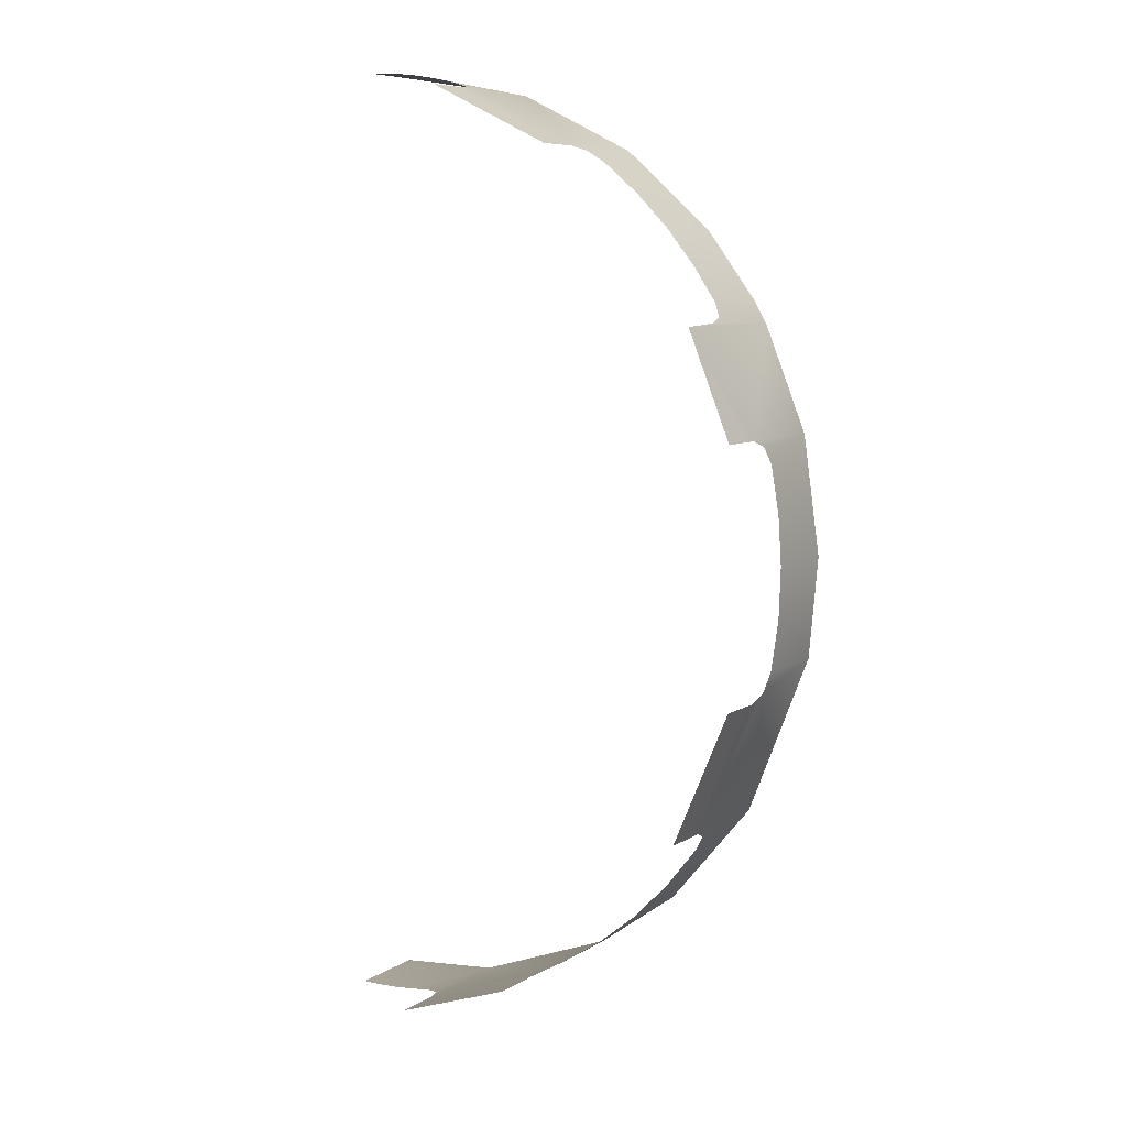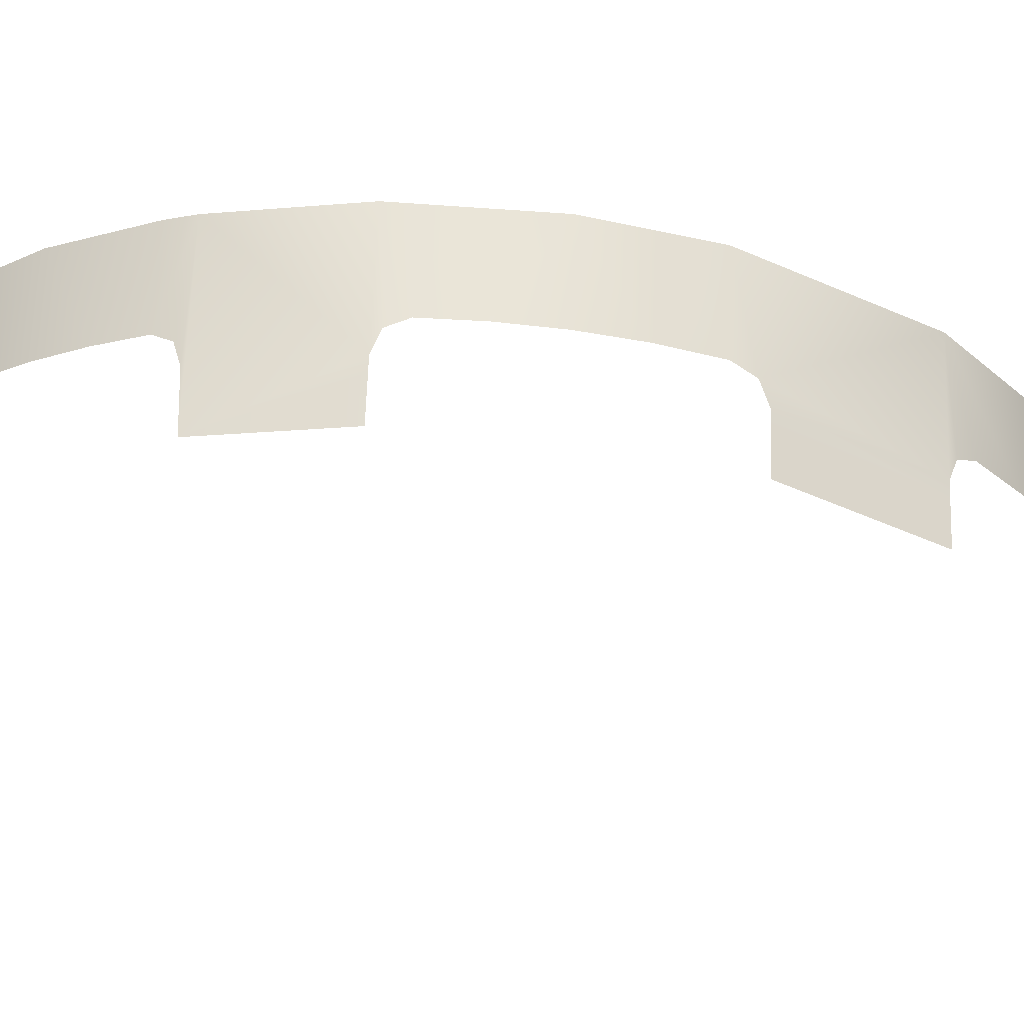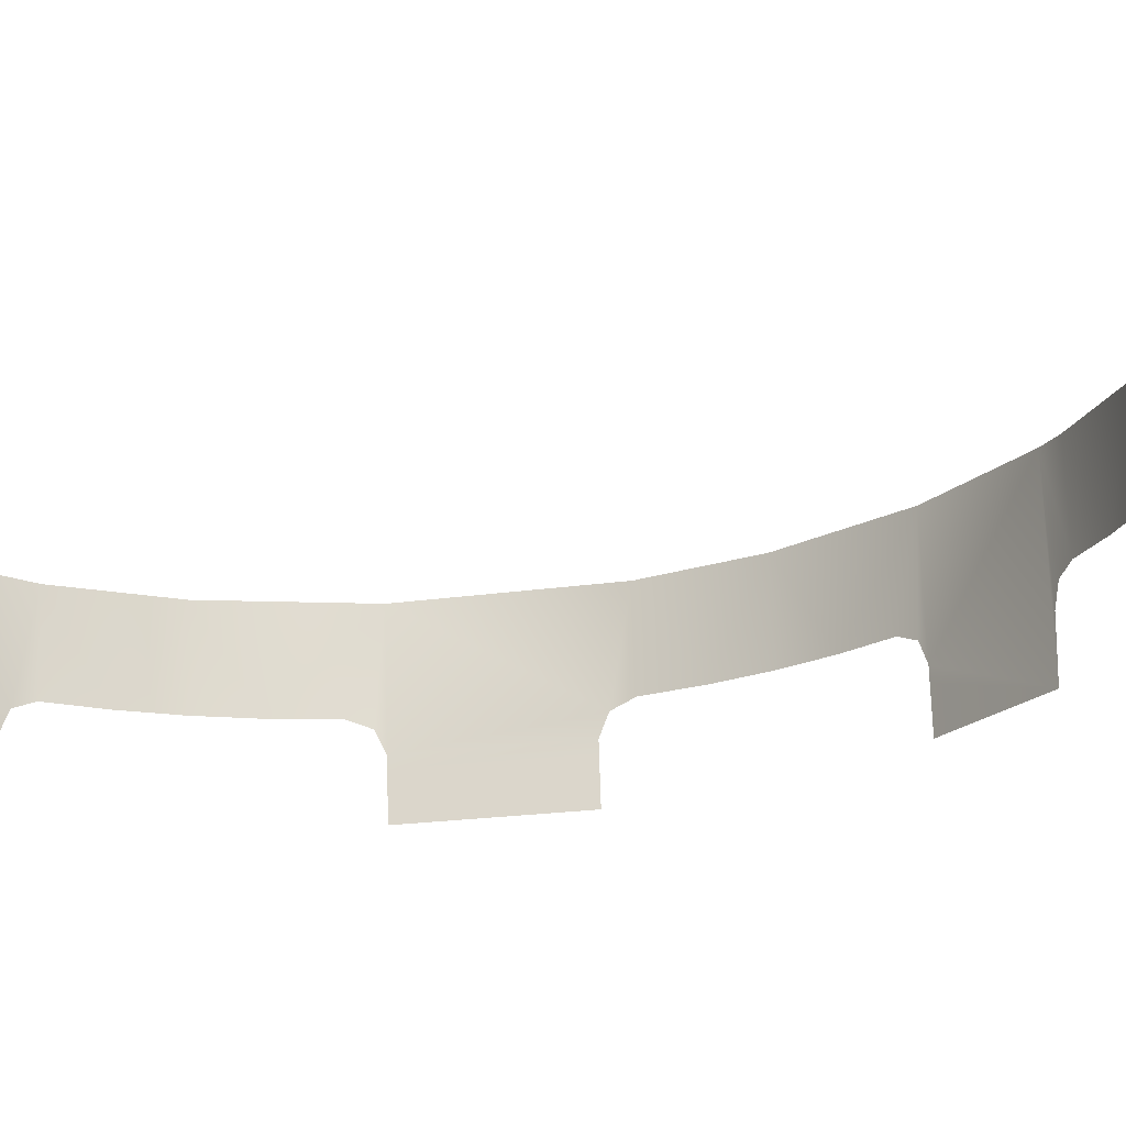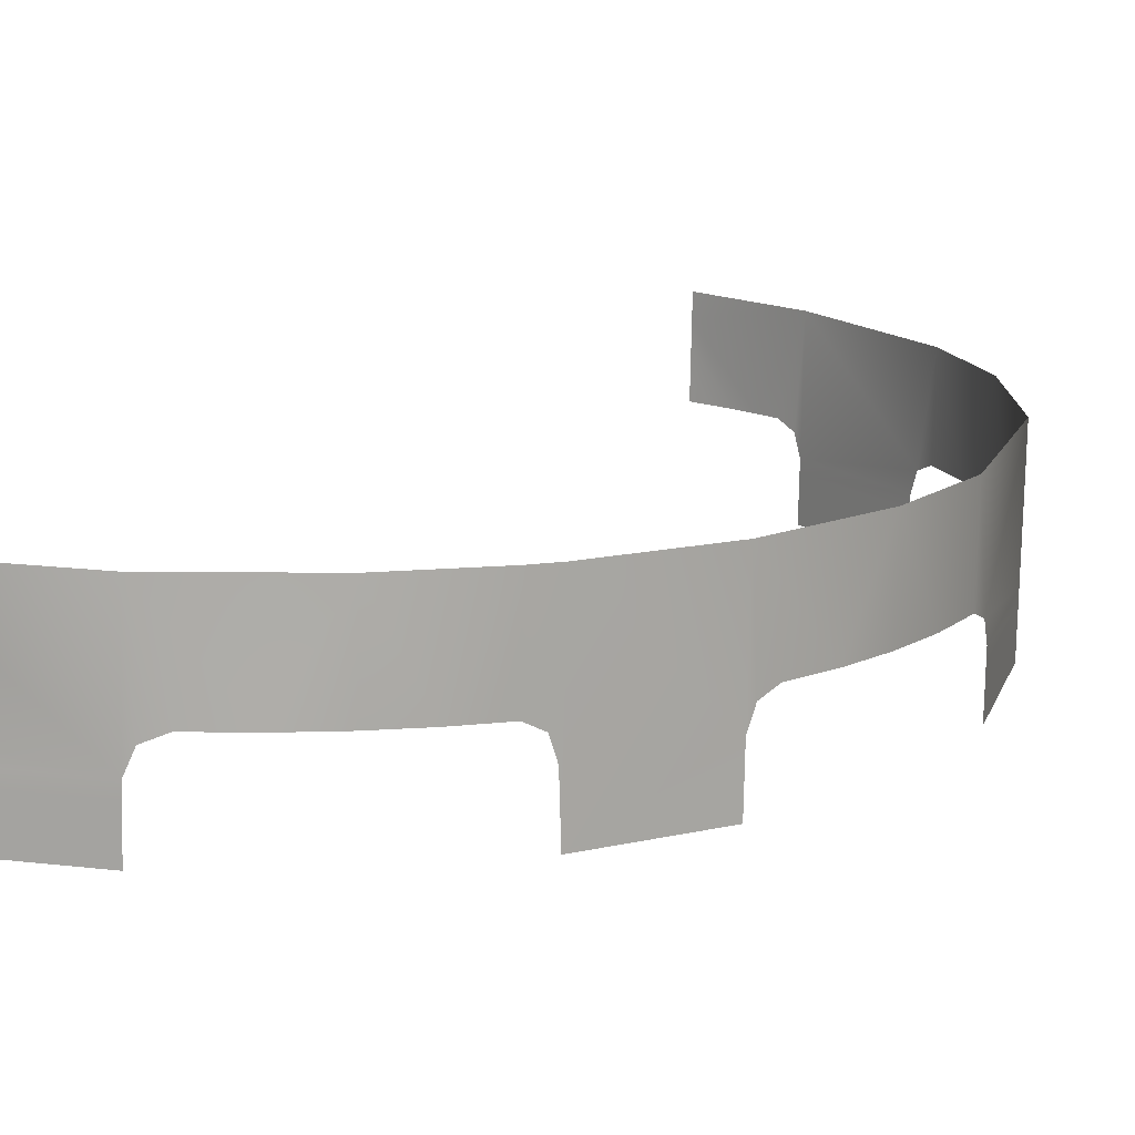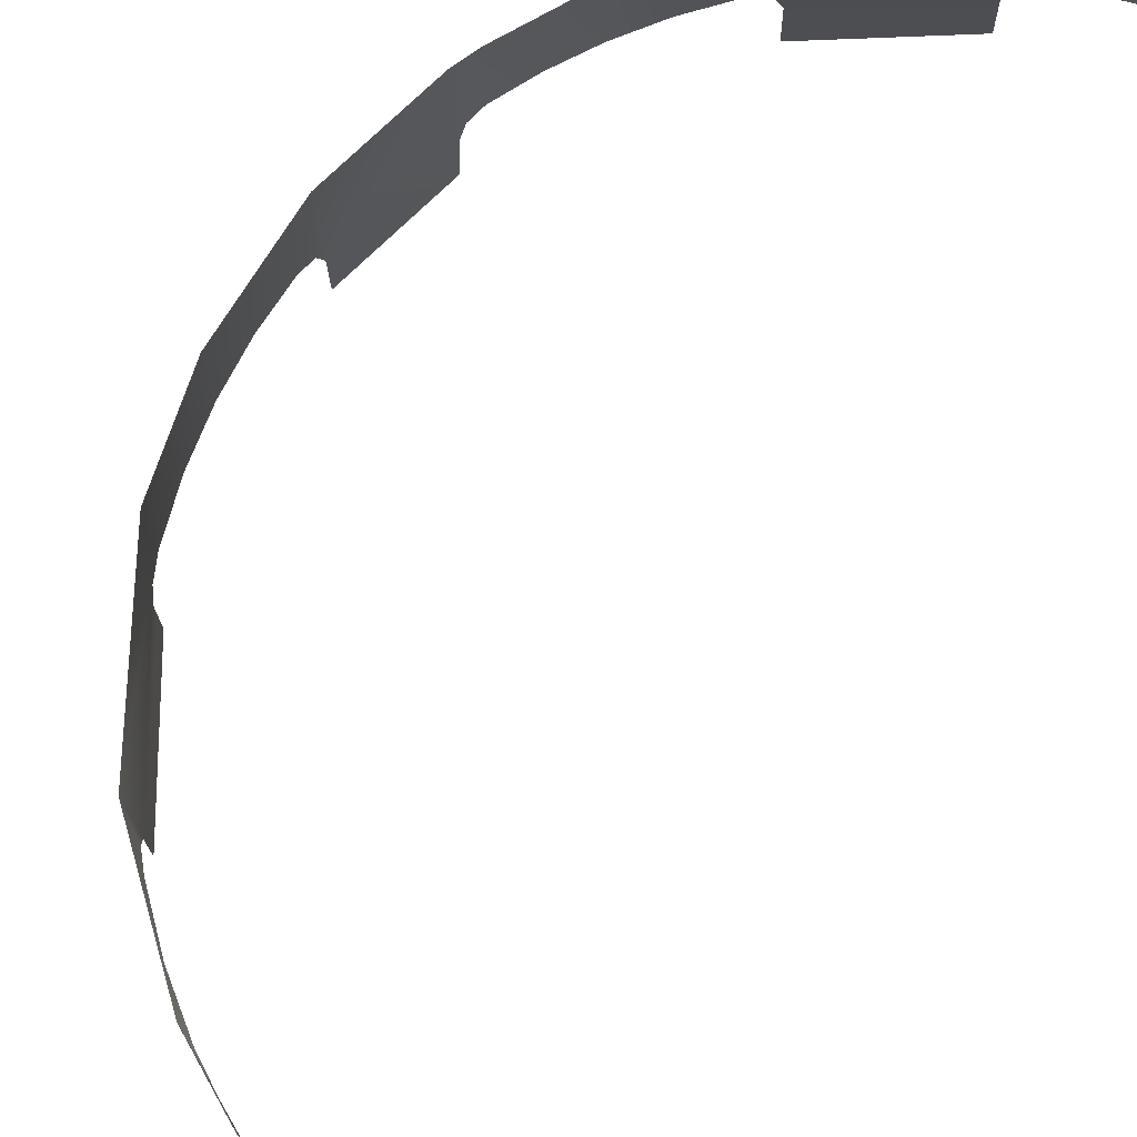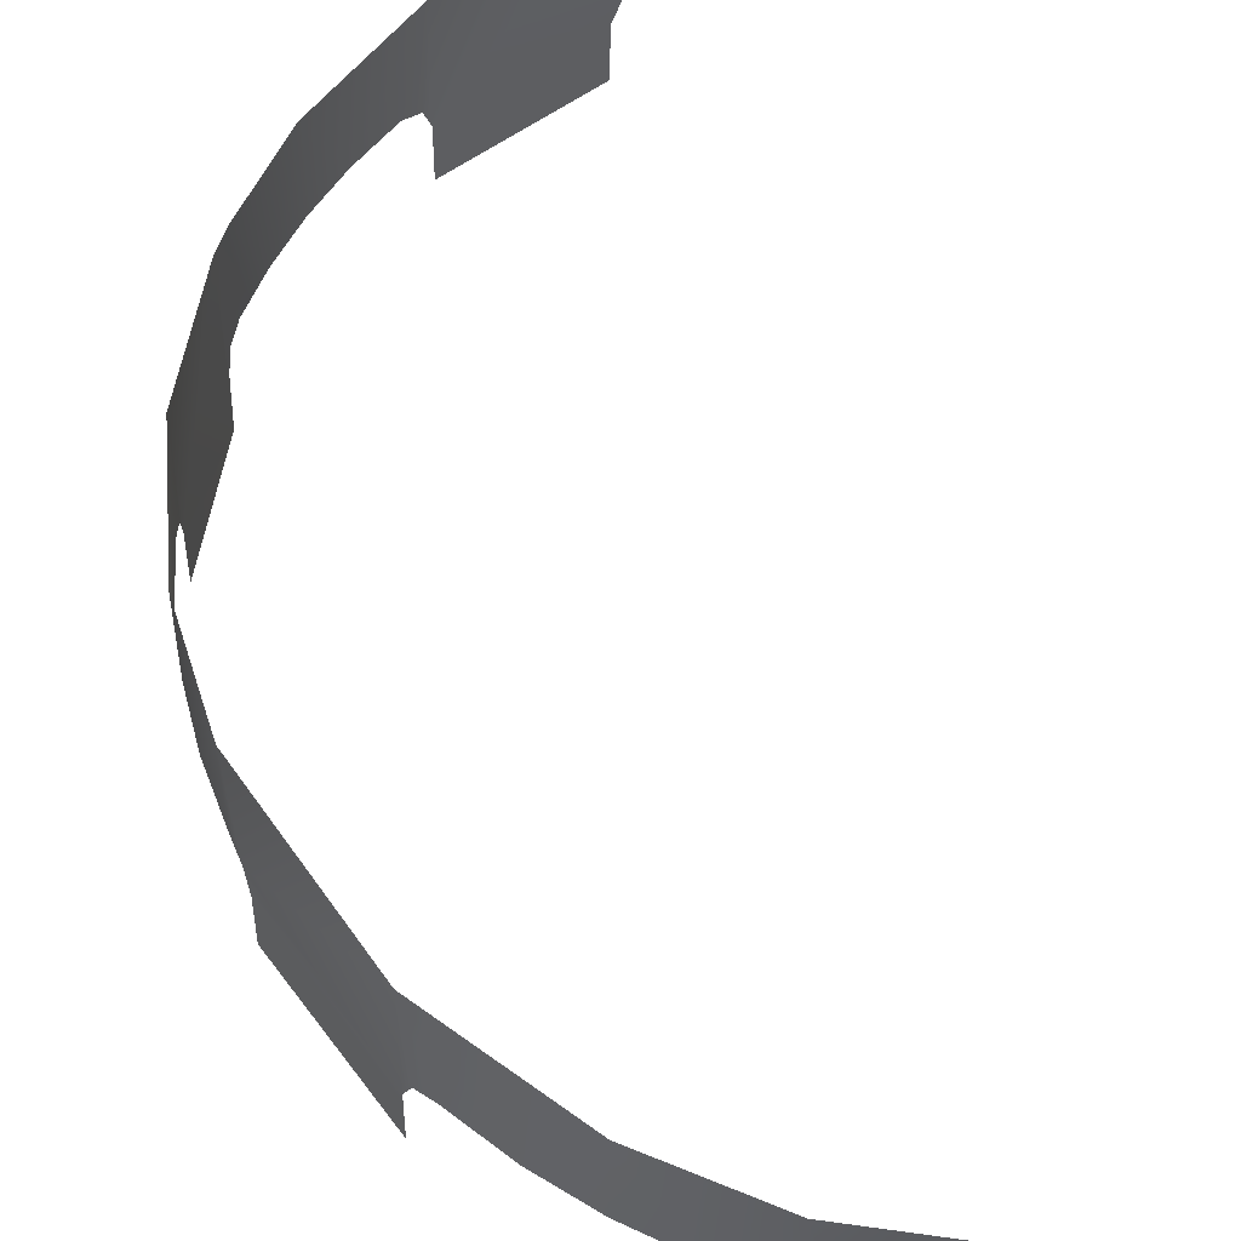
<metadata>
{"format":"obj","ext":"obj","renderer":"f3d","projection":"perspective","resolution":1024,"background":"white","views":[{"elev":10.2,"azim":31.6,"up":"+Z"},{"elev":-28.0,"azim":76.8,"up":"+Y"},{"elev":-20.0,"azim":-59.4,"up":"+Y"},{"elev":15.8,"azim":36.4,"up":"+Y"},{"elev":71.0,"azim":-157.7,"up":"+Y"},{"elev":53.0,"azim":166.2,"up":"+Y"}]}
</metadata>
<code>
o Group63/mesh76/mesh76-geometry#mesh76-geometry
v -0.05269 0.4426 0.6417
v -0.0376 0.4424 0.6349
v -0.0376 0.4409 0.6349
v -0.05269 0.4441 0.6416
v -0.05269 0.4412 0.6417
v -0.0376 0.4439 0.6348
v -0.05269 0.4456 0.6416
v -0.0376 0.4454 0.6348
v -0.05269 0.4471 0.6415
v -0.0376 0.4468 0.6347
v -0.05363 0.4493 0.6417
v -0.0521 0.4601 0.6409
v -0.0376 0.4598 0.6343
v -0.05594 0.4502 0.6423
v -0.03683 0.449 0.6341
v -0.05904 0.4502 0.6429
v -0.03501 0.4499 0.6329
v -0.06855 0.4577 0.6434
v -0.03057 0.4497 0.6293
v -0.06219 0.4502 0.6433
v -0.06855 0.4601 0.6433
v -0.02664 0.4595 0.6252
v -0.06855 0.4552 0.6435
v -0.02664 0.4496 0.6255
v -0.06536 0.4502 0.6436
v -0.02322 0.4495 0.6215
v -0.06855 0.4527 0.6436
v -0.0203 0.4592 0.6171
v -0.06855 0.4502 0.6437
v -0.0203 0.4493 0.6174
v -0.01878 0.4591 0.6146
v -0.01932 0.4484 0.6159
v -0.01894 0.4461 0.6153
v -0.01878 0.4403 0.6153
v -0.01344 0.4457 0.6026
v -0.01344 0.4442 0.6027
v -0.01344 0.4587 0.6022
v -0.01344 0.4428 0.6027
v -0.01321 0.4479 0.6017
v -0.01344 0.4413 0.6028
v -0.01269 0.4487 0.5997
v -0.01344 0.4398 0.6028
v -0.01164 0.4485 0.5942
v -0.01112 0.4582 0.5881
v -0.01112 0.4483 0.5884
v -0.0112 0.4481 0.5825
v -0.01193 0.4578 0.5761
v -0.01193 0.4479 0.5764
v -0.01238 0.4469 0.5741
v -0.01899 0.4571 0.5568
v -0.01899 0.4441 0.5573
v -0.0195 0.4463 0.5563
v -0.01259 0.4447 0.5732
v -0.0208 0.4471 0.5543
v -0.01899 0.4426 0.5573
v -0.02462 0.4469 0.5492
v -0.01259 0.4432 0.5733
v -0.02894 0.4567 0.5443
v -0.01899 0.4412 0.5574
v -0.02894 0.4468 0.5446
v -0.01259 0.4417 0.5733
v -0.03365 0.4466 0.5406
v -0.01899 0.4397 0.5574
v -0.03865 0.4564 0.5368
v -0.01259 0.4403 0.5734
v -0.03865 0.4465 0.5372
v -0.01899 0.4382 0.5575
v -0.0406 0.4456 0.5361
v -0.01259 0.4388 0.5735
v -0.05579 0.4562 0.5299
v -0.05579 0.4432 0.5303
v -0.05661 0.4454 0.5301
v -0.04141 0.4434 0.5357
v -0.05857 0.4463 0.5297
v -0.05579 0.4417 0.5304
v -0.06113 0.4462 0.5293
v -0.04141 0.4419 0.5358
v -0.06855 0.4537 0.5285
v -0.05579 0.4402 0.5304
v -0.06855 0.4561 0.5284
v -0.06365 0.4462 0.529
v -0.04141 0.4404 0.5358
v -0.06855 0.4512 0.5286
v -0.05579 0.4388 0.5305
v -0.06613 0.4462 0.5288
v -0.04141 0.439 0.5359
v -0.06855 0.4487 0.5287
v -0.05579 0.4373 0.5305
v -0.06855 0.4462 0.5288
v -0.04141 0.4375 0.5359
f 1 2 3
f 3 2 1
f 4 2 1
f 1 2 4
f 1 3 5
f 5 3 1
f 4 6 2
f 2 6 4
f 7 6 4
f 4 6 7
f 7 8 6
f 6 8 7
f 9 8 7
f 7 8 9
f 9 10 8
f 8 10 9
f 11 10 9
f 9 10 11
f 12 10 11
f 11 10 12
f 12 13 10
f 10 13 12
f 12 11 14
f 14 11 12
f 13 15 10
f 10 15 13
f 12 14 16
f 16 14 12
f 13 17 15
f 15 17 13
f 12 16 18
f 18 16 12
f 13 19 17
f 17 19 13
f 18 16 20
f 20 16 18
f 21 12 18
f 18 12 21
f 13 22 19
f 19 22 13
f 18 20 23
f 23 20 18
f 22 24 19
f 19 24 22
f 23 20 25
f 25 20 23
f 26 24 22
f 22 24 26
f 23 25 27
f 27 25 23
f 28 26 22
f 22 26 28
f 27 25 29
f 29 25 27
f 28 30 26
f 26 30 28
f 31 30 28
f 28 30 31
f 31 32 30
f 30 32 31
f 31 33 32
f 32 33 31
f 31 34 33
f 33 34 31
f 35 34 31
f 31 34 35
f 35 36 34
f 34 36 35
f 37 35 31
f 31 35 37
f 36 38 34
f 34 38 36
f 39 35 37
f 37 35 39
f 38 40 34
f 34 40 38
f 41 39 37
f 37 39 41
f 40 42 34
f 34 42 40
f 43 41 37
f 37 41 43
f 44 43 37
f 37 43 44
f 44 45 43
f 43 45 44
f 46 45 44
f 44 45 46
f 47 46 44
f 44 46 47
f 47 48 46
f 46 48 47
f 49 48 47
f 47 48 49
f 50 49 47
f 47 49 50
f 50 51 49
f 49 51 50
f 52 51 50
f 50 51 52
f 51 53 49
f 49 53 51
f 54 52 50
f 50 52 54
f 51 55 53
f 53 55 51
f 56 54 50
f 50 54 56
f 55 57 53
f 53 57 55
f 58 56 50
f 50 56 58
f 55 59 57
f 57 59 55
f 58 60 56
f 56 60 58
f 59 61 57
f 57 61 59
f 58 62 60
f 60 62 58
f 59 63 61
f 61 63 59
f 58 64 62
f 62 64 58
f 63 65 61
f 61 65 63
f 64 66 62
f 62 66 64
f 63 67 65
f 65 67 63
f 64 68 66
f 66 68 64
f 67 69 65
f 65 69 67
f 64 70 68
f 68 70 64
f 70 71 68
f 68 71 70
f 70 72 71
f 71 72 70
f 68 71 73
f 73 71 68
f 70 74 72
f 72 74 70
f 73 71 75
f 75 71 73
f 70 76 74
f 74 76 70
f 73 75 77
f 77 75 73
f 70 78 76
f 76 78 70
f 77 75 79
f 79 75 77
f 70 80 78
f 78 80 70
f 78 81 76
f 76 81 78
f 77 79 82
f 82 79 77
f 78 83 81
f 81 83 78
f 82 79 84
f 84 79 82
f 83 85 81
f 81 85 83
f 82 84 86
f 86 84 82
f 83 87 85
f 85 87 83
f 86 84 88
f 88 84 86
f 87 89 85
f 85 89 87
f 86 88 90
f 90 88 86

</code>
